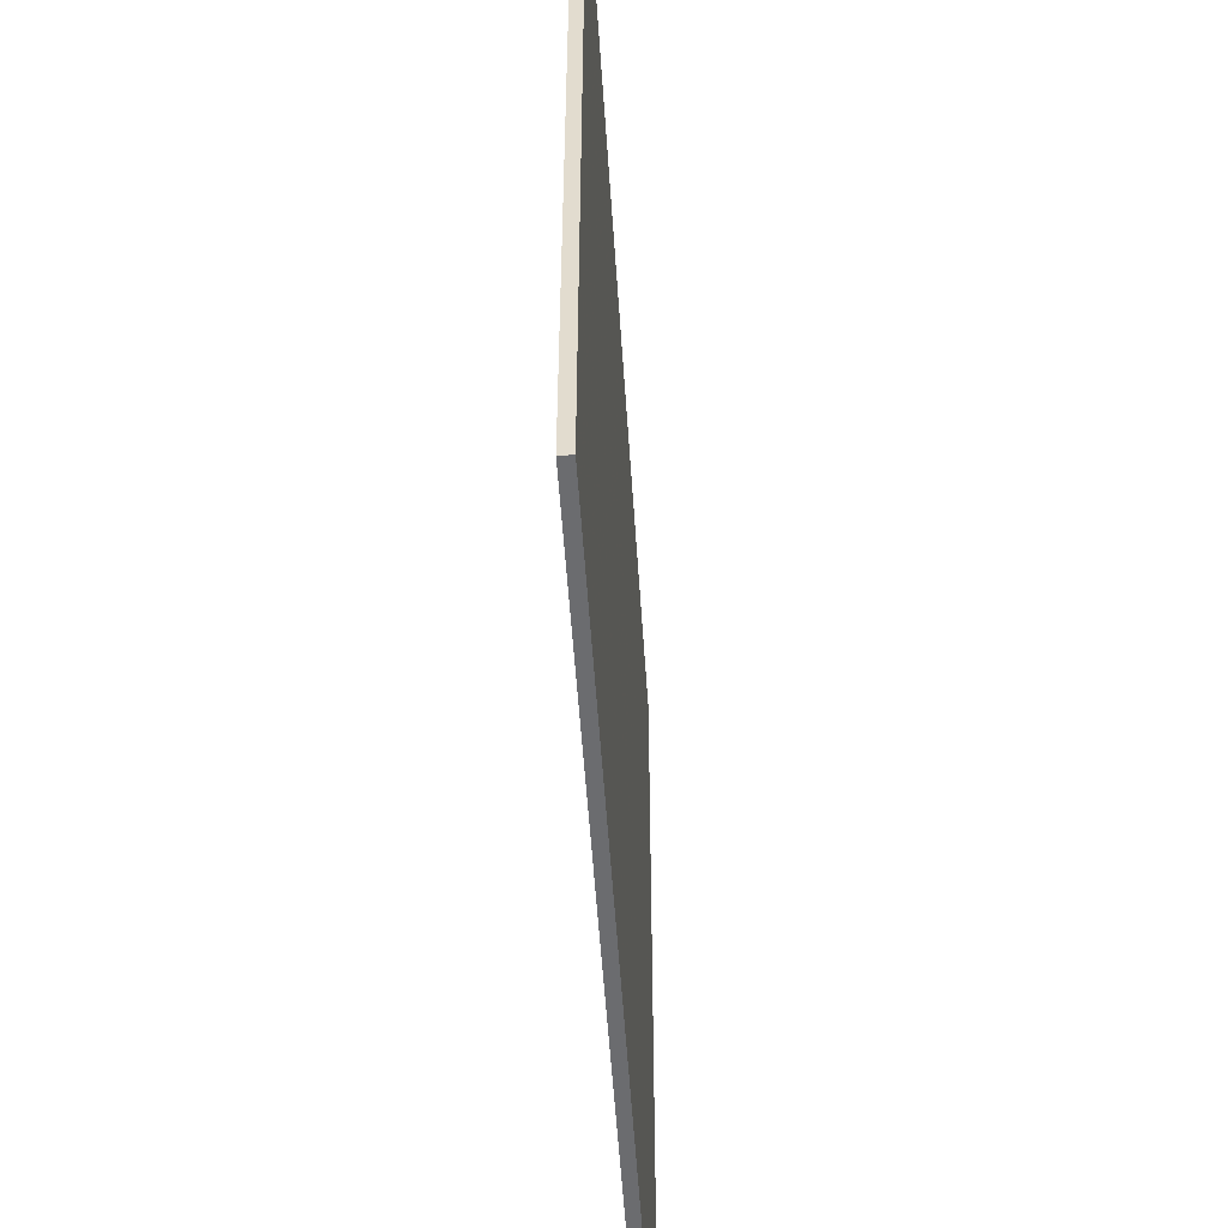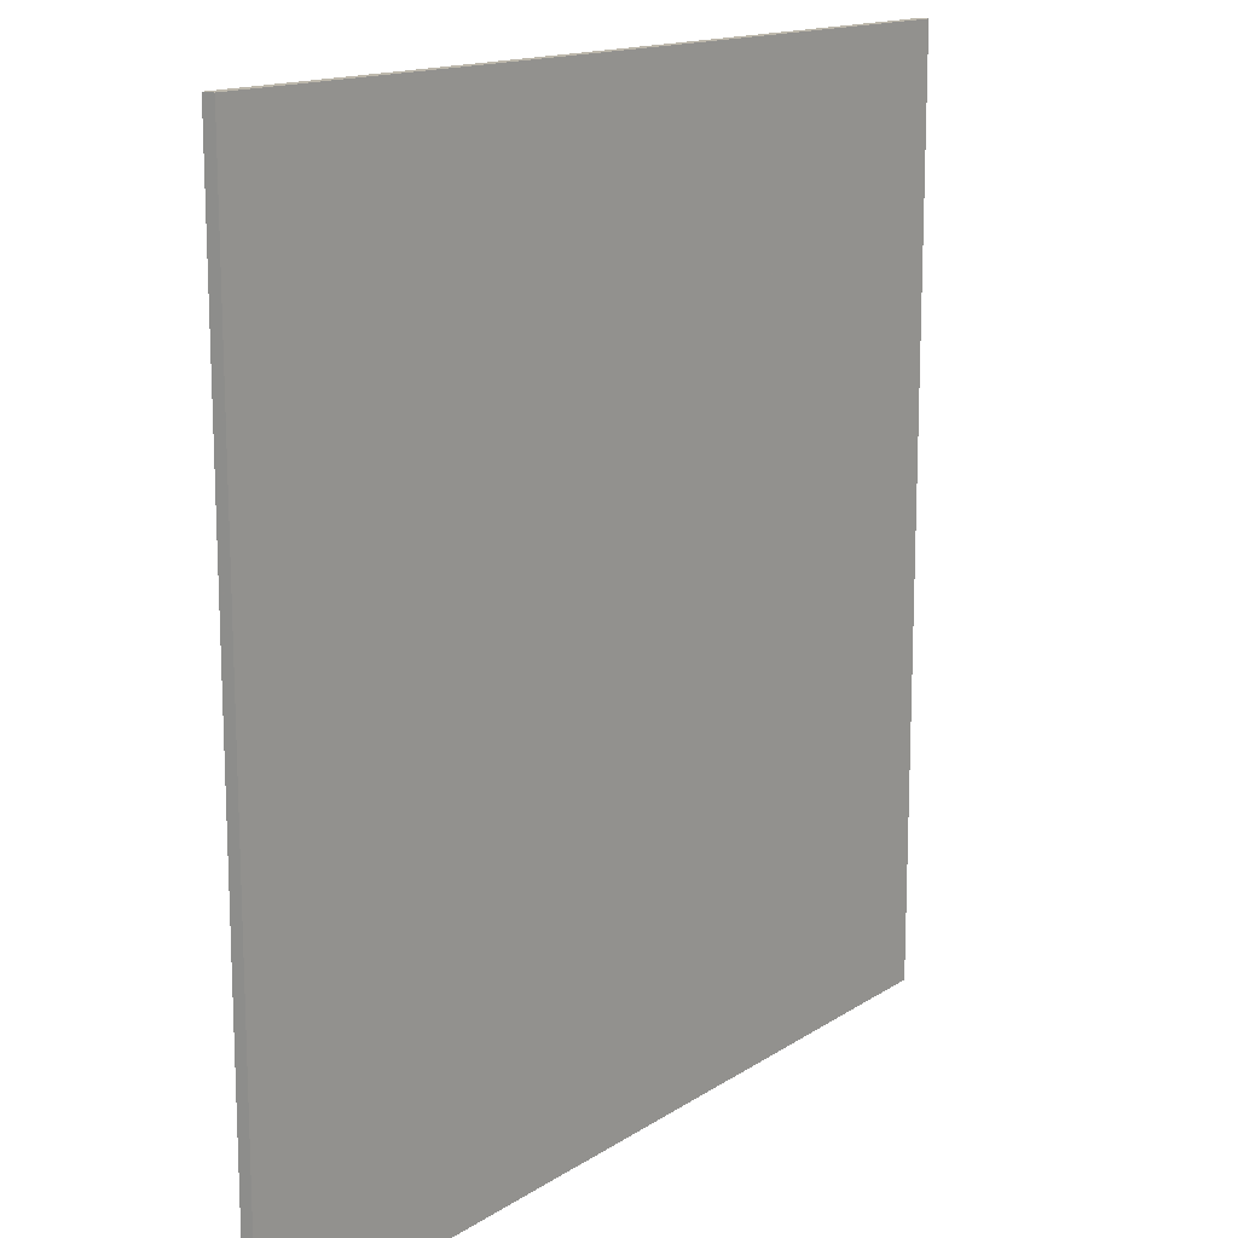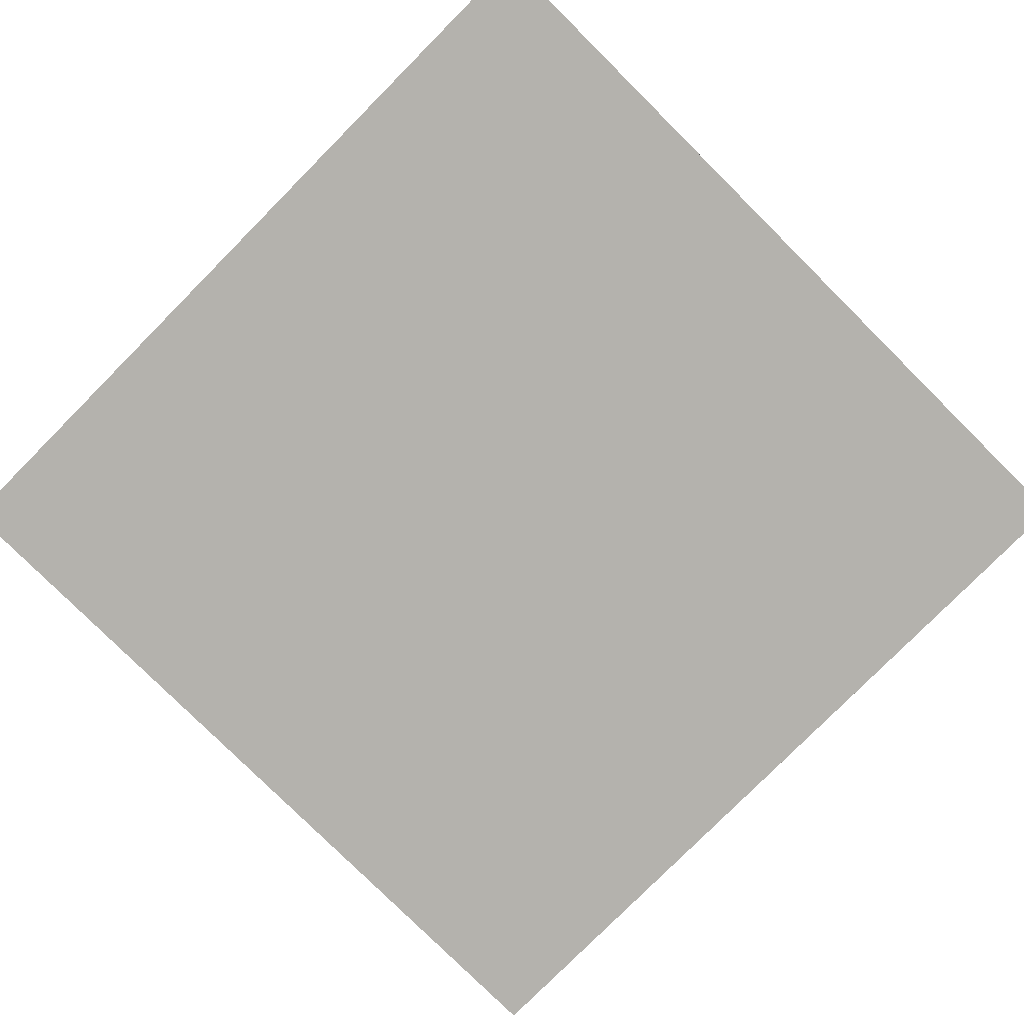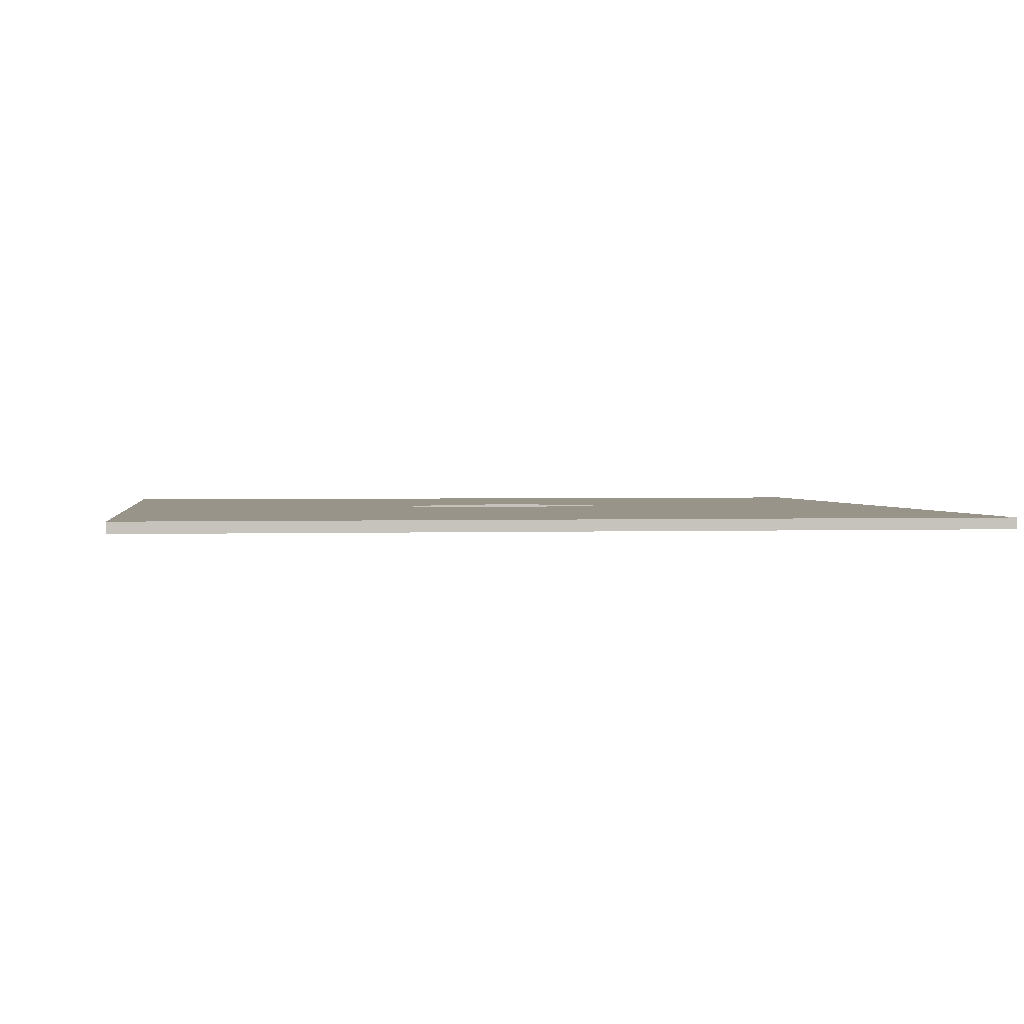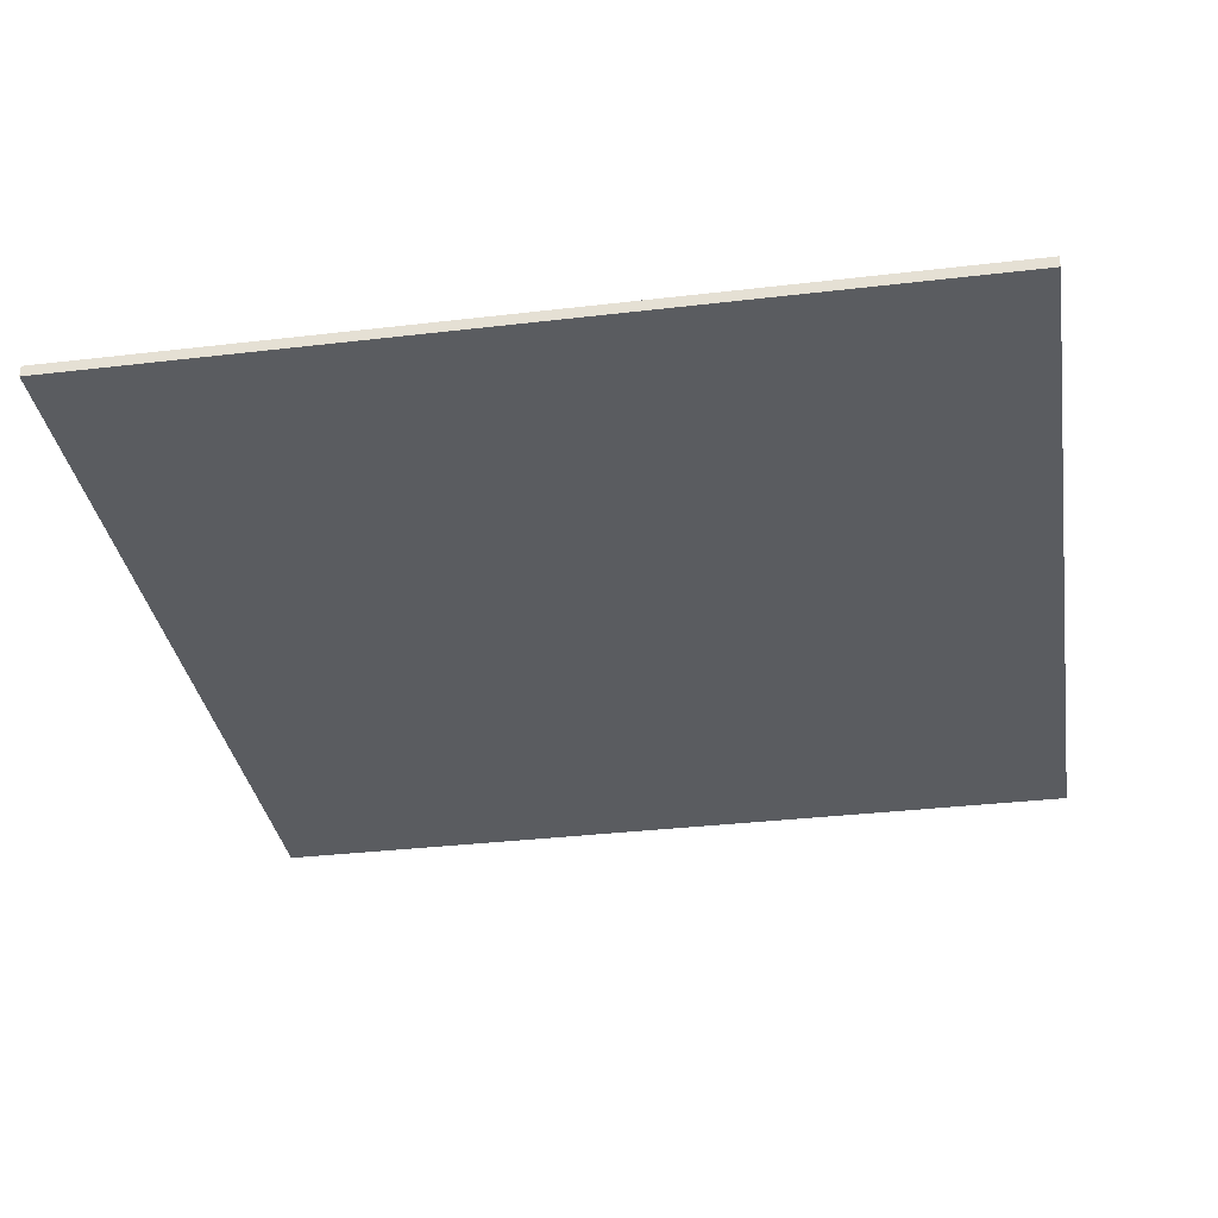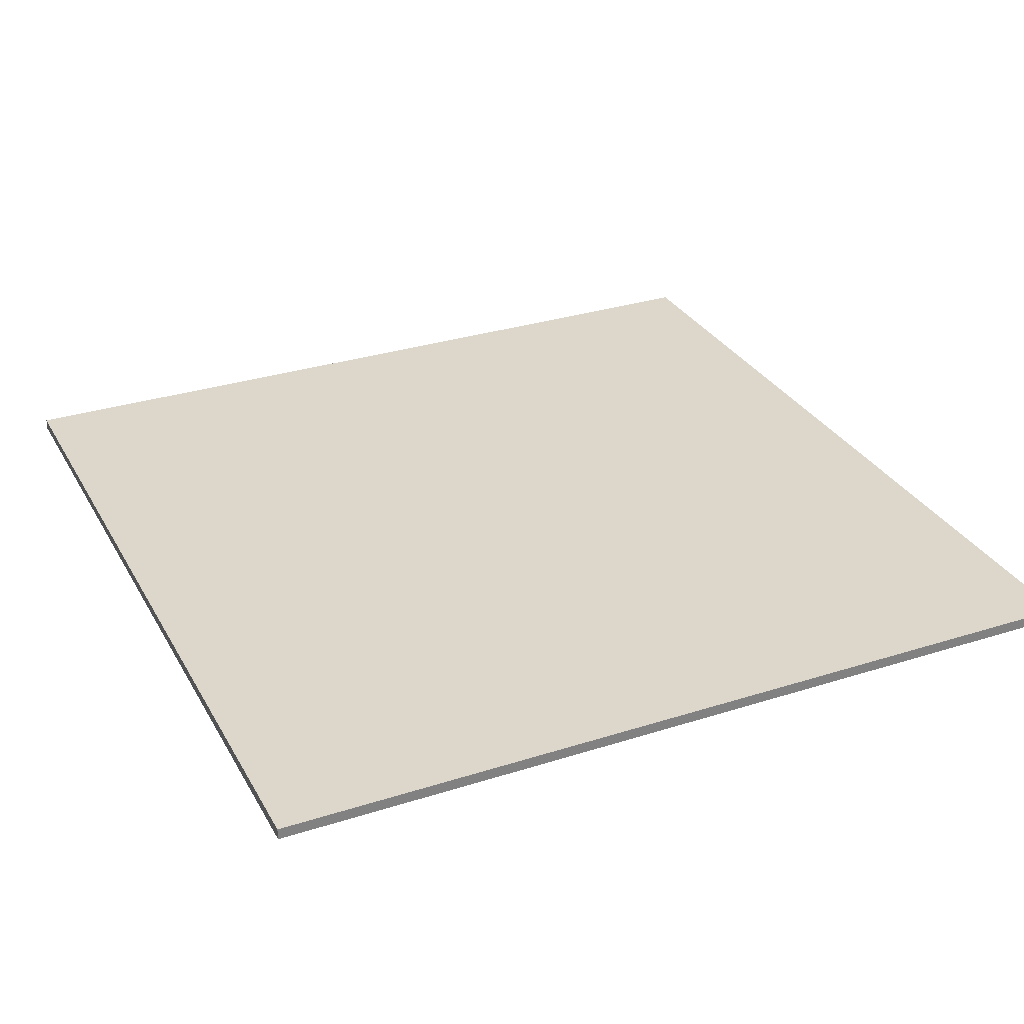
<metadata>
{"format":"obj","ext":"obj","renderer":"f3d","projection":"perspective","resolution":1024,"background":"white","views":[{"elev":-53.7,"azim":93.7,"up":"+Z"},{"elev":14.8,"azim":126.4,"up":"+Z"},{"elev":-79.5,"azim":-134.8,"up":"+Y"},{"elev":1.7,"azim":-97.9,"up":"+Y"},{"elev":-33.9,"azim":-170.9,"up":"+Y"},{"elev":30.6,"azim":155.3,"up":"+Y"}]}
</metadata>
<code>
v -0.305 0 0.305
v 0.305 0 0.305
v -0.305 2.441e-07 -0.305
v 0.305 0 -0.305
v -0.305 0.008 0.305
v 0.305 0.008 0.305
v -0.305 0.008 -0.305
v 0.305 0.008 -0.305
v -0.06856 0.008 -0.04581
v -0.06661 0.008 -0.04843
v -0.06408 0.008 -0.05185
v -0.008082 0.008 -0.08206
v 5.287e-07 0.008 -0.08246
v -0.01609 0.008 -0.08087
v -0.02394 0.008 -0.07891
v -0.03155 0.008 -0.07618
v -0.03067 0.008 -0.0765
v -0.02604 0.008 -0.07815
v -0.03845 0.008 -0.07292
v -0.03525 0.008 -0.07443
v -0.03237 0.008 -0.0758
v -0.04581 0.008 -0.06856
v -0.04509 0.008 -0.06899
v -0.04168 0.008 -0.07104
v -0.04018 0.008 -0.07194
v -0.05185 0.008 -0.06408
v -0.04843 0.008 -0.06661
v -0.04955 0.008 -0.06579
v -0.05831 0.008 -0.05831
v -0.05508 0.008 -0.06123
v -0.05386 0.008 -0.06233
v -0.06233 0.008 -0.05386
v -0.06123 0.008 -0.05508
v -0.07295 0.008 -0.03849
v -0.07104 0.008 -0.04168
v -0.06899 0.008 -0.04509
v -0.07618 0.008 -0.03156
v -0.0758 0.008 -0.03237
v -0.07443 0.008 -0.03525
v -0.07891 0.008 -0.02394
v -0.07685 0.008 -0.02968
v -0.08087 0.008 -0.01609
v -0.08206 0.008 -0.008083
v -0.08246 0.008 -3.704e-07
v -0.08206 0.008 0.008082
v -0.08087 0.008 0.01609
v -0.07891 0.008 0.02394
v -0.0765 0.008 0.03067
v -0.07618 0.008 0.03155
v -0.07344 0.008 0.03734
v -0.07438 0.008 0.03536
v -0.07305 0.008 0.03817
v -0.06856 0.008 0.04581
v -0.06899 0.008 0.04509
v -0.07104 0.008 0.04168
v -0.07165 0.008 0.04066
v -0.06408 0.008 0.05185
v -0.06661 0.008 0.04843
v -0.06579 0.008 0.04955
v -0.05831 0.008 0.05831
v -0.05867 0.008 0.0579
v -0.06123 0.008 0.05508
v -0.06233 0.008 0.05386
v -0.05189 0.008 0.06412
v -0.05508 0.008 0.06123
v -0.04587 0.008 0.06852
v -0.04843 0.008 0.06661
v -0.03849 0.008 0.07295
v -0.04168 0.008 0.07104
v -0.04509 0.008 0.06899
v -0.03475 0.008 0.07467
v -0.03525 0.008 0.07443
v -0.03127 0.008 0.07632
v -0.03234 0.008 0.07581
v -0.03336 0.008 0.07532
v -0.03002 0.008 0.07673
v -0.02605 0.008 0.07815
v -0.02745 0.008 0.07765
v -0.02788 0.008 0.07749
v -0.02395 0.008 0.0789
v -0.02341 0.008 0.0791
v -0.02455 0.008 0.07869
v -0.02555 0.008 0.07833
v -0.02423 0.008 0.0788
v -0.02919 0.008 0.07702
v -0.02252 0.008 0.07926
v -0.02285 0.008 0.07918
v -0.01609 0.008 0.08087
v -0.02215 0.008 0.07935
v -0.02225 0.008 0.07933
v -0.008083 0.008 0.08206
v -3.183e-07 0.008 0.08246
v 0.008082 0.008 0.08206
v 0.01609 0.008 0.08087
v 0.02394 0.008 0.07891
v 0.03155 0.008 0.07618
v 0.03887 0.008 0.07272
v 0.04581 0.008 0.06856
v 0.05231 0.008 0.06374
v 0.05831 0.008 0.05831
v 0.05508 0.008 0.06123
v 0.05402 0.008 0.06219
v 0.06412 0.008 0.05189
v 0.06123 0.008 0.05508
v 0.06856 0.008 0.04581
v 0.06661 0.008 0.04843
v 0.07295 0.008 0.03849
v 0.07104 0.008 0.04168
v 0.06899 0.008 0.04509
v 0.07467 0.008 0.03475
v 0.07443 0.008 0.03525
v 0.07632 0.008 0.03127
v 0.07581 0.008 0.03234
v 0.07532 0.008 0.03336
v 0.07673 0.008 0.03002
v 0.07815 0.008 0.02605
v 0.07765 0.008 0.02745
v 0.07749 0.008 0.02788
v 0.0789 0.008 0.02395
v 0.0791 0.008 0.02341
v 0.07869 0.008 0.02455
v 0.07833 0.008 0.02555
v 0.0788 0.008 0.02423
v 0.07702 0.008 0.02919
v 0.07926 0.008 0.02252
v 0.07918 0.008 0.02285
v 0.08087 0.008 0.01609
v 0.07935 0.008 0.02215
v 0.07933 0.008 0.02225
v 0.08206 0.008 0.008083
v 0.08246 0.008 4.109e-07
v 0.08206 0.008 -0.008082
v 0.08087 0.008 -0.01609
v 0.07891 0.008 -0.02394
v 0.07618 0.008 -0.03155
v 0.07272 0.008 -0.03887
v 0.06856 0.008 -0.04581
v 0.06374 0.008 -0.05231
v 0.05831 0.008 -0.05831
v 0.06123 0.008 -0.05508
v 0.06219 0.008 -0.05402
v 0.05189 0.008 -0.06412
v 0.05508 0.008 -0.06123
v 0.04581 0.008 -0.06856
v 0.04843 0.008 -0.06661
v 0.03849 0.008 -0.07295
v 0.04168 0.008 -0.07104
v 0.04509 0.008 -0.06899
v 0.03525 0.008 -0.07443
v 0.03156 0.008 -0.07618
v 0.02394 0.008 -0.07891
v 0.01609 0.008 -0.08087
v 0.008083 0.008 -0.08206
f 1 2 6
f 6 5 1
f 2 4 8
f 8 6 2
f 4 3 7
f 7 8 4
f 3 1 5
f 5 7 3
f 13 153 8
f 13 8 7
f 12 13 7
f 14 12 7
f 15 14 7
f 18 15 7
f 17 18 7
f 16 17 7
f 21 16 7
f 20 21 7
f 19 20 7
f 25 19 7
f 24 25 7
f 23 24 7
f 22 23 7
f 27 22 7
f 28 27 7
f 26 28 7
f 31 26 7
f 30 31 7
f 29 30 7
f 33 29 7
f 32 33 7
f 11 32 7
f 10 11 7
f 9 10 7
f 36 9 7
f 35 36 7
f 34 35 7
f 39 34 7
f 38 39 7
f 37 38 7
f 41 37 7
f 40 41 7
f 40 7 5
f 42 40 5
f 43 42 5
f 44 43 5
f 45 44 5
f 46 45 5
f 47 46 5
f 48 47 5
f 49 48 5
f 51 49 5
f 50 51 5
f 52 50 5
f 56 52 5
f 55 56 5
f 54 55 5
f 53 54 5
f 58 53 5
f 59 58 5
f 57 59 5
f 63 57 5
f 62 63 5
f 61 62 5
f 60 61 5
f 65 60 5
f 64 65 5
f 67 64 5
f 66 67 5
f 70 66 5
f 69 70 5
f 68 69 5
f 72 68 5
f 71 72 5
f 75 71 5
f 74 75 5
f 73 74 5
f 76 73 5
f 85 76 5
f 79 85 5
f 78 79 5
f 77 78 5
f 83 77 5
f 82 83 5
f 84 82 5
f 80 84 5
f 81 80 5
f 87 81 5
f 86 87 5
f 90 86 5
f 89 90 5
f 88 89 5
f 88 5 6
f 91 88 6
f 92 91 6
f 93 92 6
f 94 93 6
f 95 94 6
f 96 95 6
f 97 96 6
f 98 97 6
f 99 98 6
f 102 99 6
f 101 102 6
f 100 101 6
f 104 100 6
f 103 104 6
f 106 103 6
f 105 106 6
f 109 105 6
f 108 109 6
f 107 108 6
f 111 107 6
f 110 111 6
f 114 110 6
f 113 114 6
f 112 113 6
f 115 112 6
f 124 115 6
f 118 124 6
f 117 118 6
f 116 117 6
f 122 116 6
f 121 122 6
f 123 121 6
f 119 123 6
f 120 119 6
f 126 120 6
f 125 126 6
f 129 125 6
f 128 129 6
f 127 128 6
f 127 6 8
f 130 127 8
f 131 130 8
f 132 131 8
f 133 132 8
f 134 133 8
f 135 134 8
f 136 135 8
f 137 136 8
f 138 137 8
f 141 138 8
f 140 141 8
f 139 140 8
f 143 139 8
f 142 143 8
f 145 142 8
f 144 145 8
f 148 144 8
f 147 148 8
f 146 147 8
f 149 146 8
f 8 153 152
f 8 152 151
f 8 151 150
f 149 8 150
f 4 2 1
f 1 3 4

</code>
